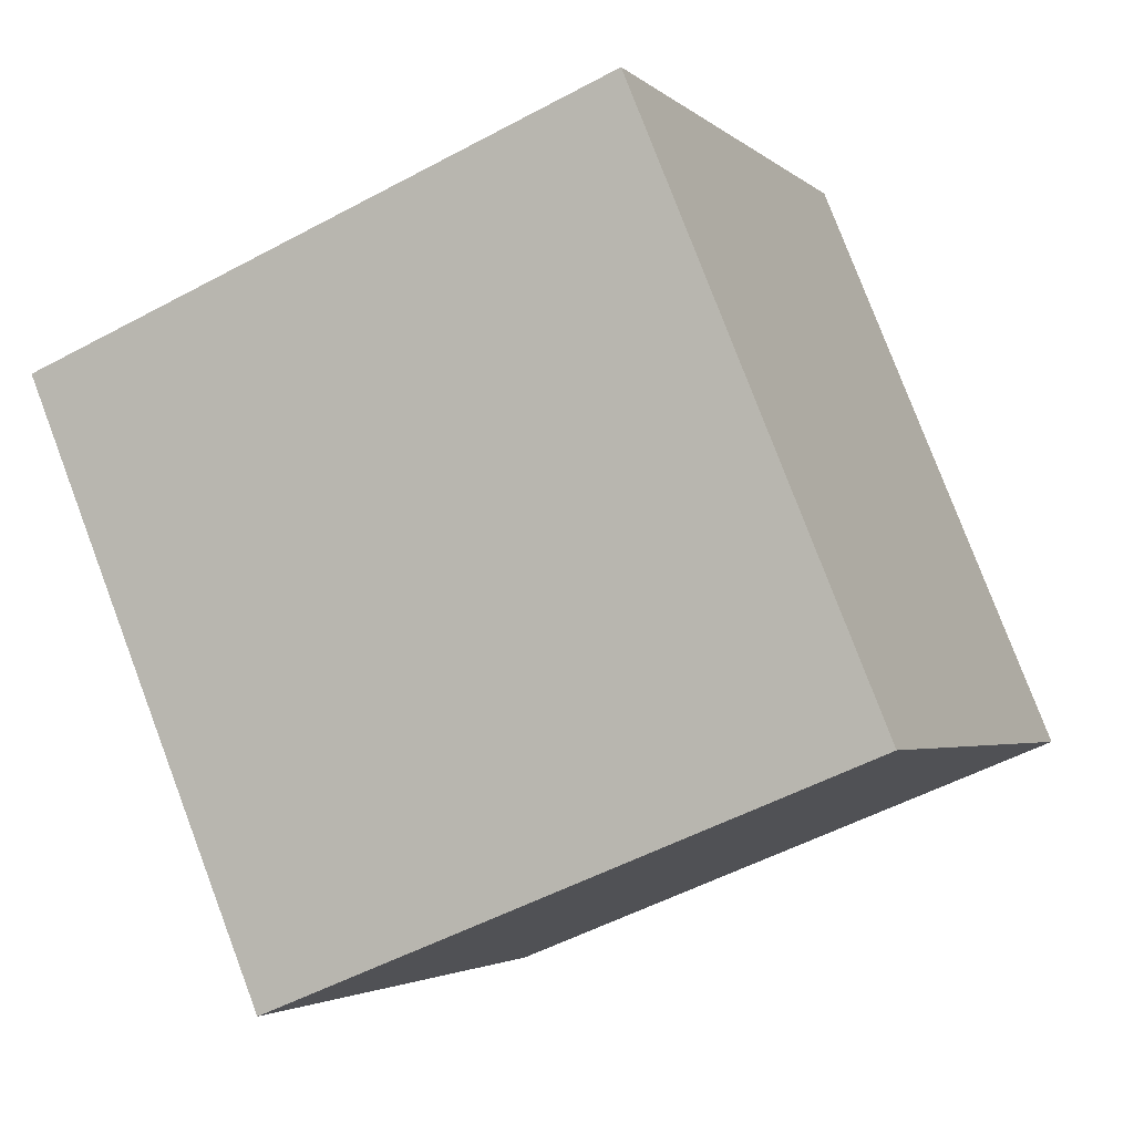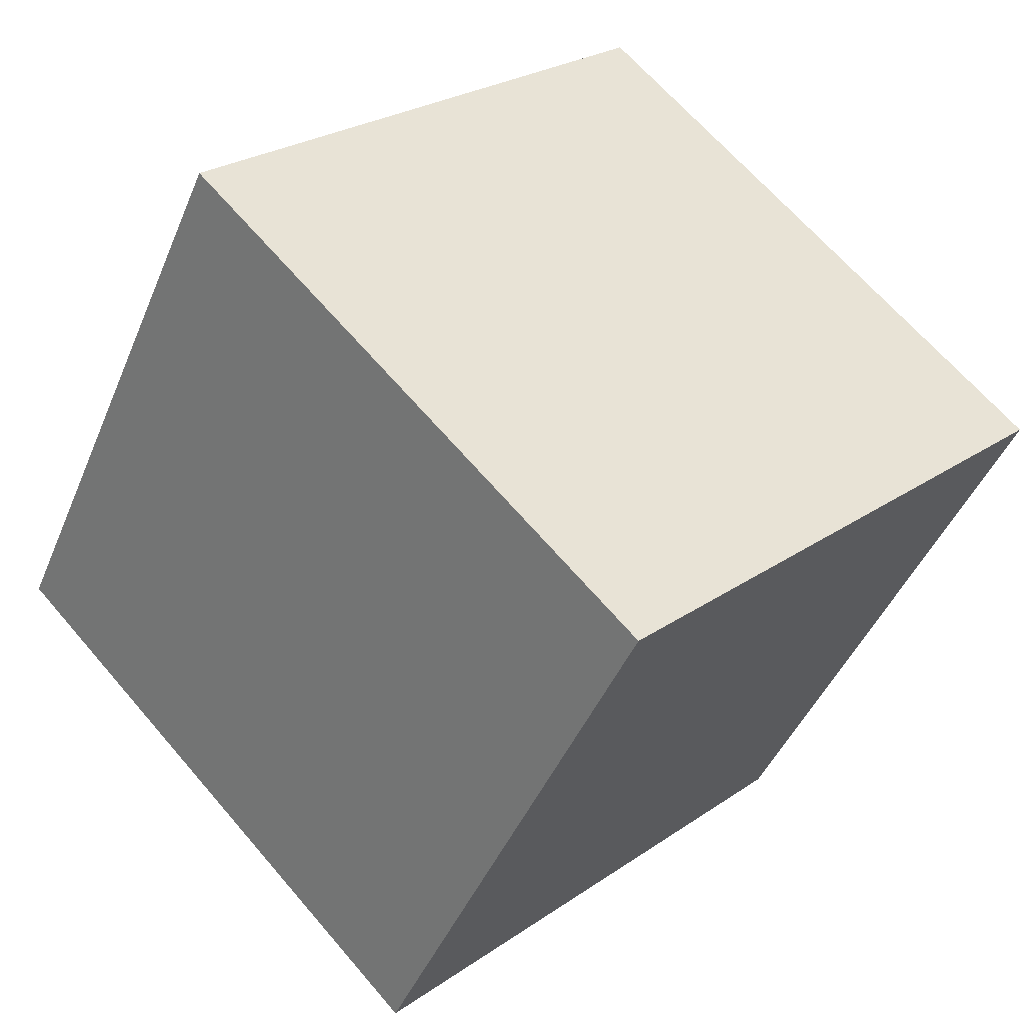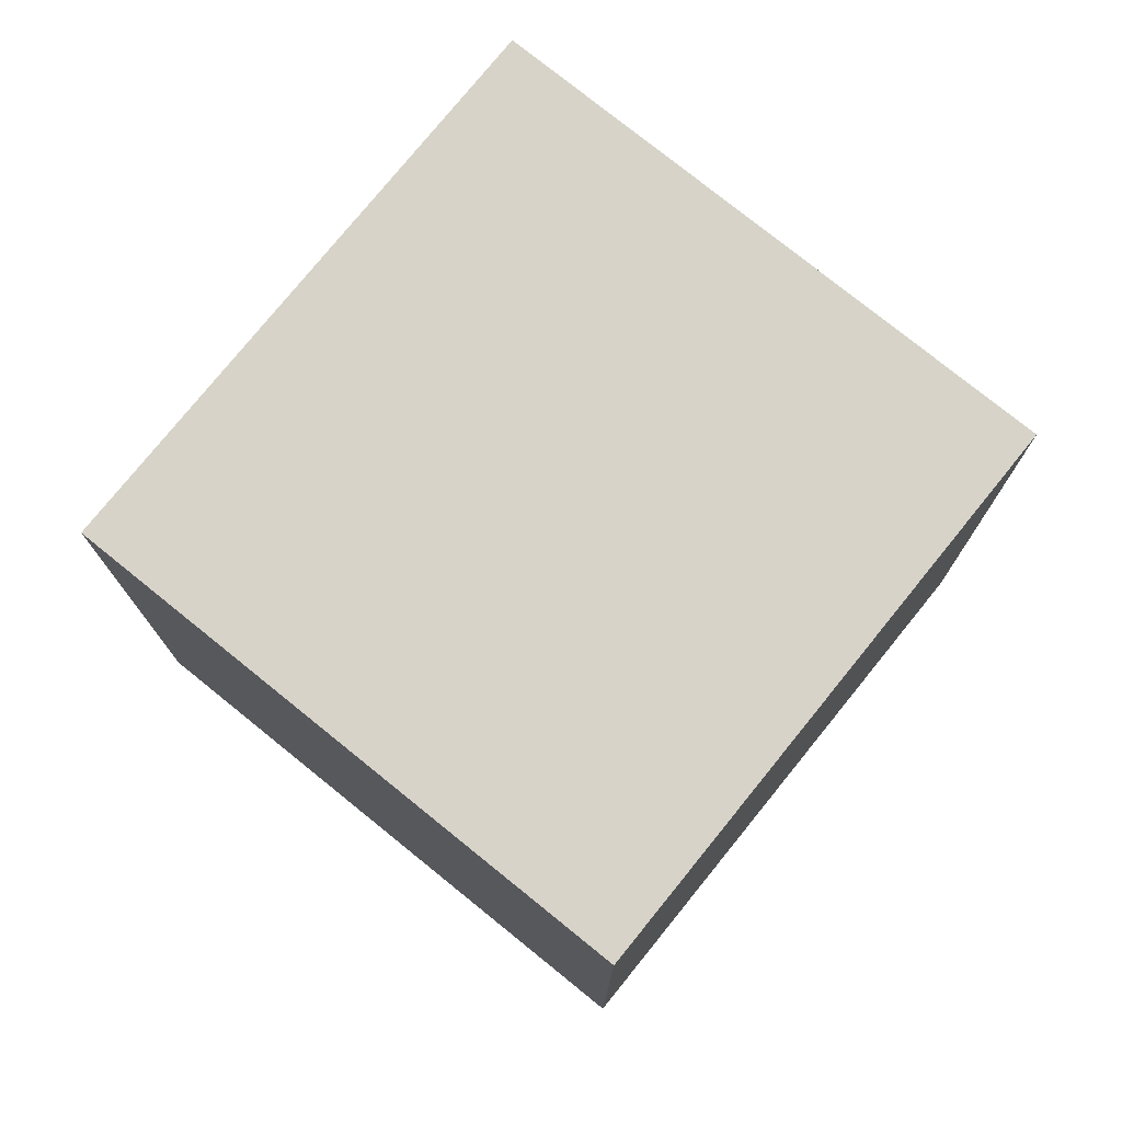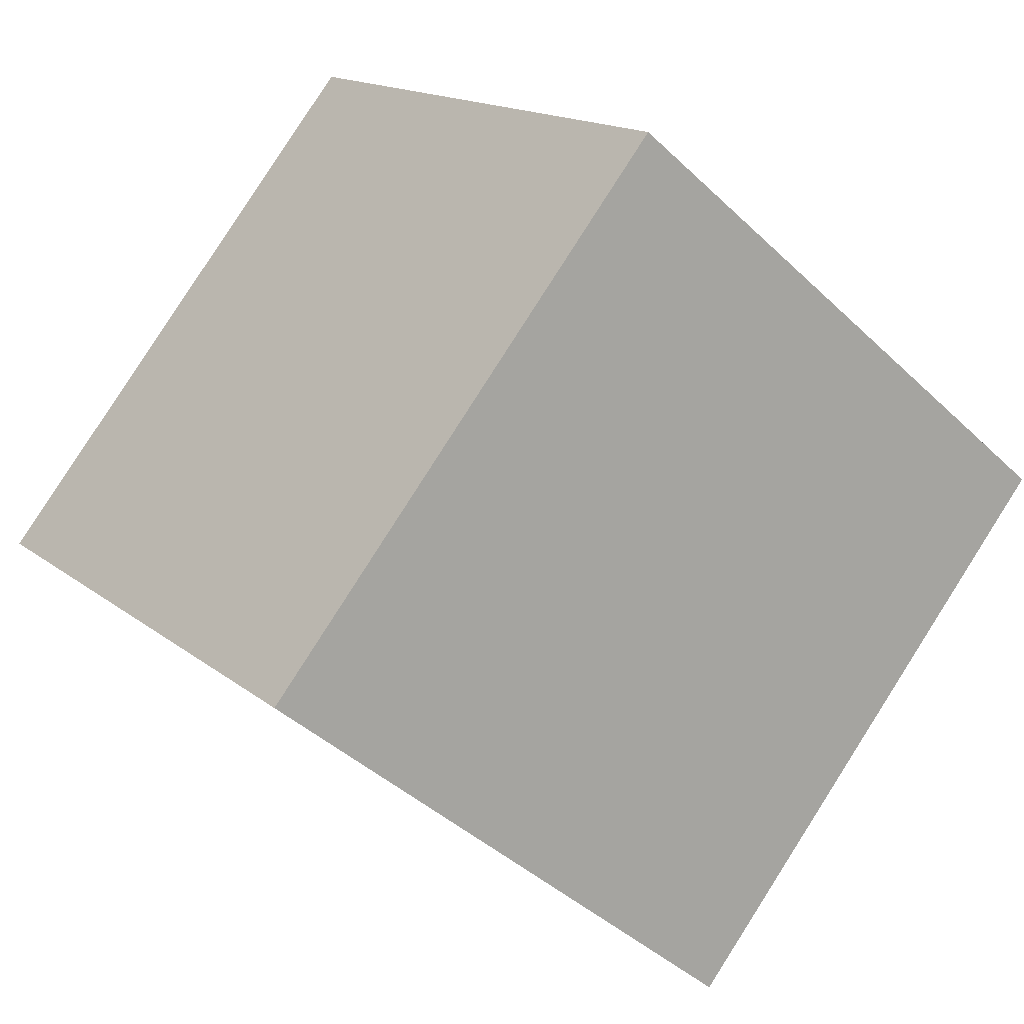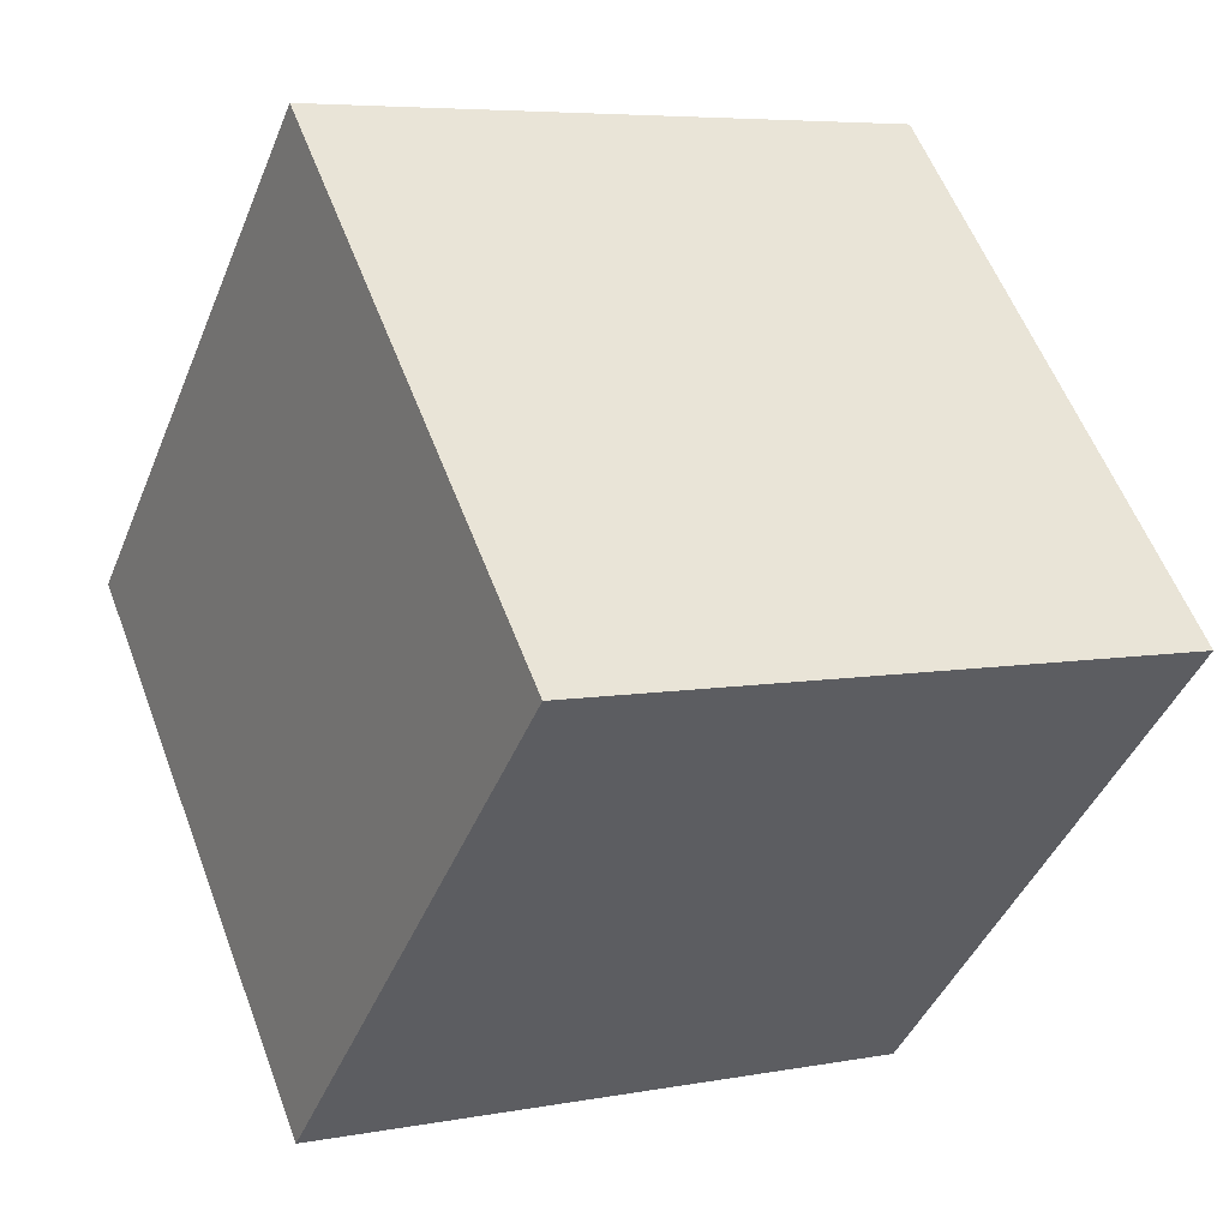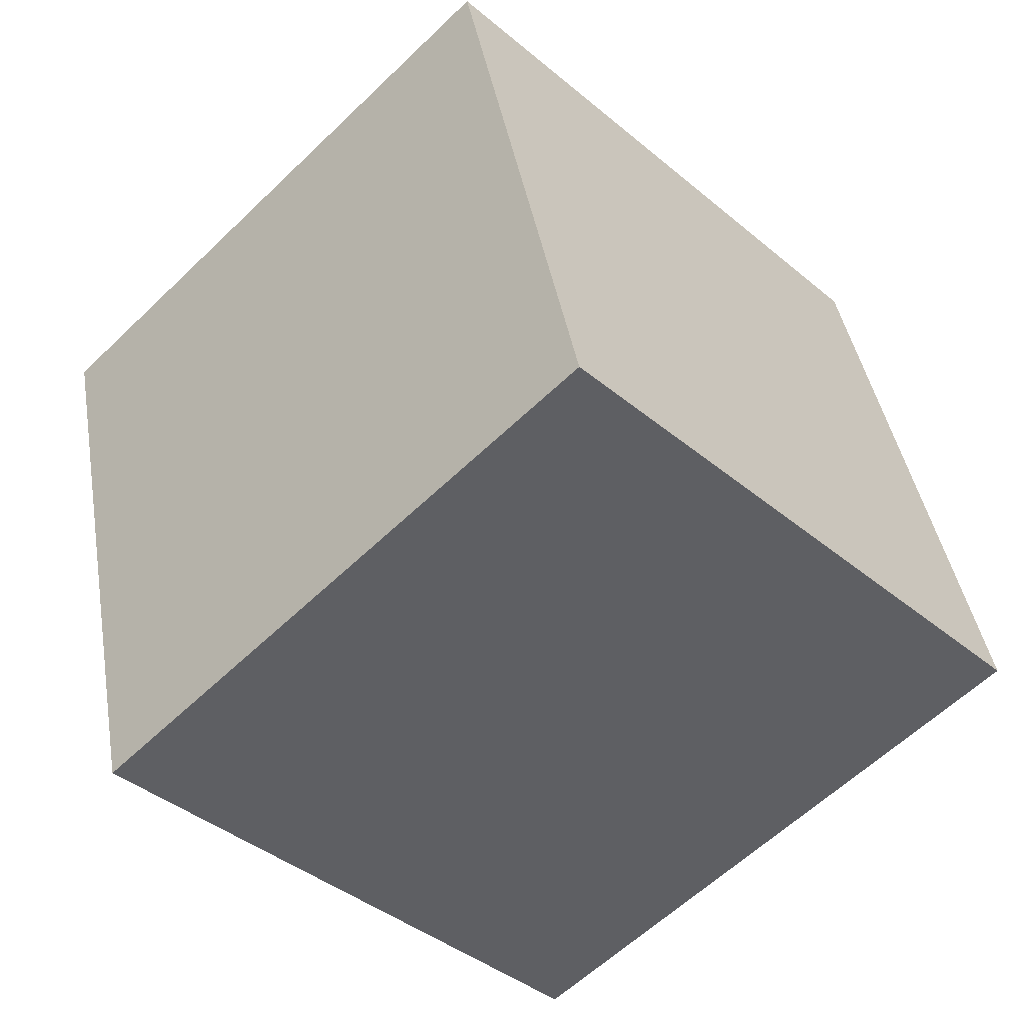
<metadata>
{"format":"obj","ext":"obj","renderer":"f3d","projection":"perspective","resolution":1024,"background":"white","views":[{"elev":-51.4,"azim":-59.6,"up":"+Y"},{"elev":-44.3,"azim":-21.6,"up":"+Y"},{"elev":76.8,"azim":173.2,"up":"+Z"},{"elev":-42.0,"azim":41.4,"up":"+Y"},{"elev":6.0,"azim":60.2,"up":"+Y"},{"elev":41.7,"azim":-9.7,"up":"+Y"}]}
</metadata>
<code>
v 0.8028 0.5064 -0.3277
v 0.8028 0.5064 0.07225
v 0.5164 0.2272 0.07225
v 0.8028 0.5064 -0.3277
v 0.5164 0.2272 0.07225
v 0.5164 0.2272 -0.3277
v 0.5236 0.7928 -0.3277
v 0.2372 0.5136 -0.3277
v 0.2372 0.5136 0.07225
v 0.5236 0.7928 -0.3277
v 0.2372 0.5136 0.07225
v 0.5236 0.7928 0.07225
v 0.8028 0.5064 -0.3277
v 0.5236 0.7928 -0.3277
v 0.5236 0.7928 0.07225
v 0.8028 0.5064 -0.3277
v 0.5236 0.7928 0.07225
v 0.8028 0.5064 0.07225
v 0.8028 0.5064 0.07225
v 0.5236 0.7928 0.07225
v 0.2372 0.5136 0.07225
v 0.8028 0.5064 0.07225
v 0.2372 0.5136 0.07225
v 0.5164 0.2272 0.07225
v 0.5164 0.2272 0.07225
v 0.2372 0.5136 0.07225
v 0.2372 0.5136 -0.3277
v 0.5164 0.2272 0.07225
v 0.2372 0.5136 -0.3277
v 0.5164 0.2272 -0.3277
v 0.5236 0.7928 -0.3277
v 0.8028 0.5064 -0.3277
v 0.5164 0.2272 -0.3277
v 0.5236 0.7928 -0.3277
v 0.5164 0.2272 -0.3277
v 0.2372 0.5136 -0.3277
f 1 2 3
f 4 5 6
f 7 8 9
f 10 11 12
f 13 14 15
f 16 17 18
f 19 20 21
f 22 23 24
f 25 26 27
f 28 29 30
f 31 32 33
f 34 35 36

</code>
